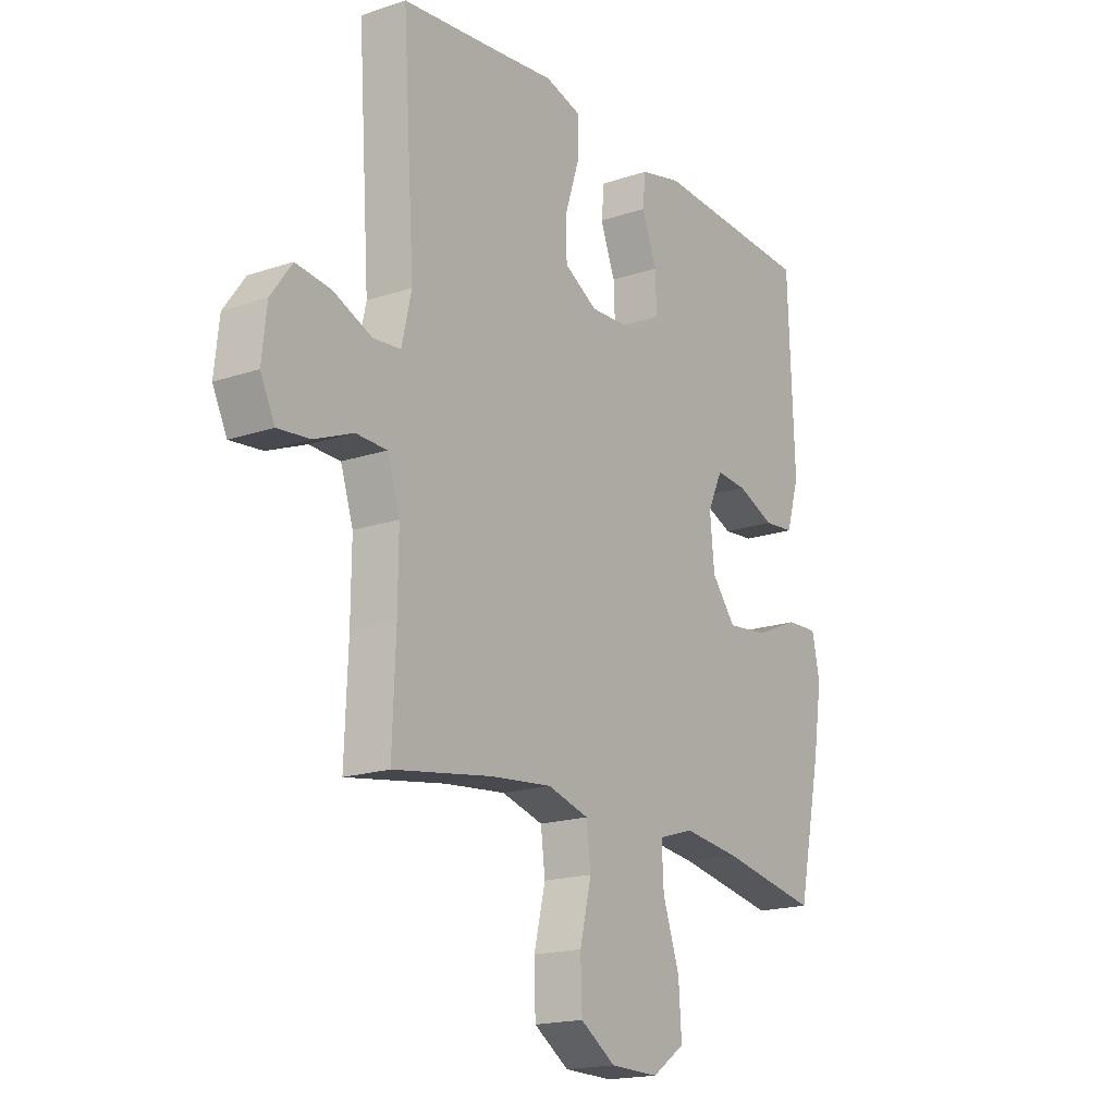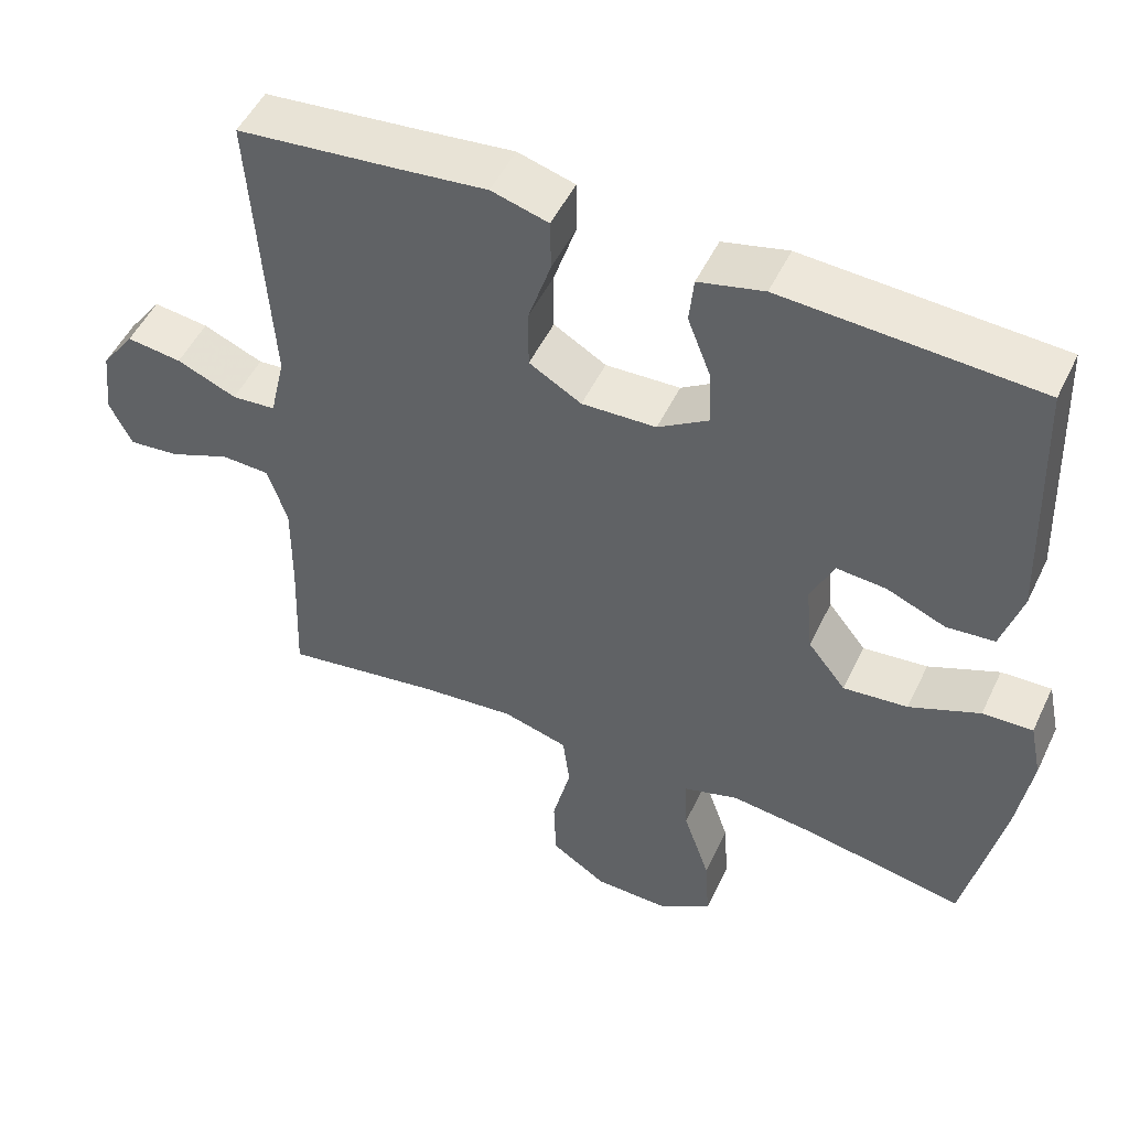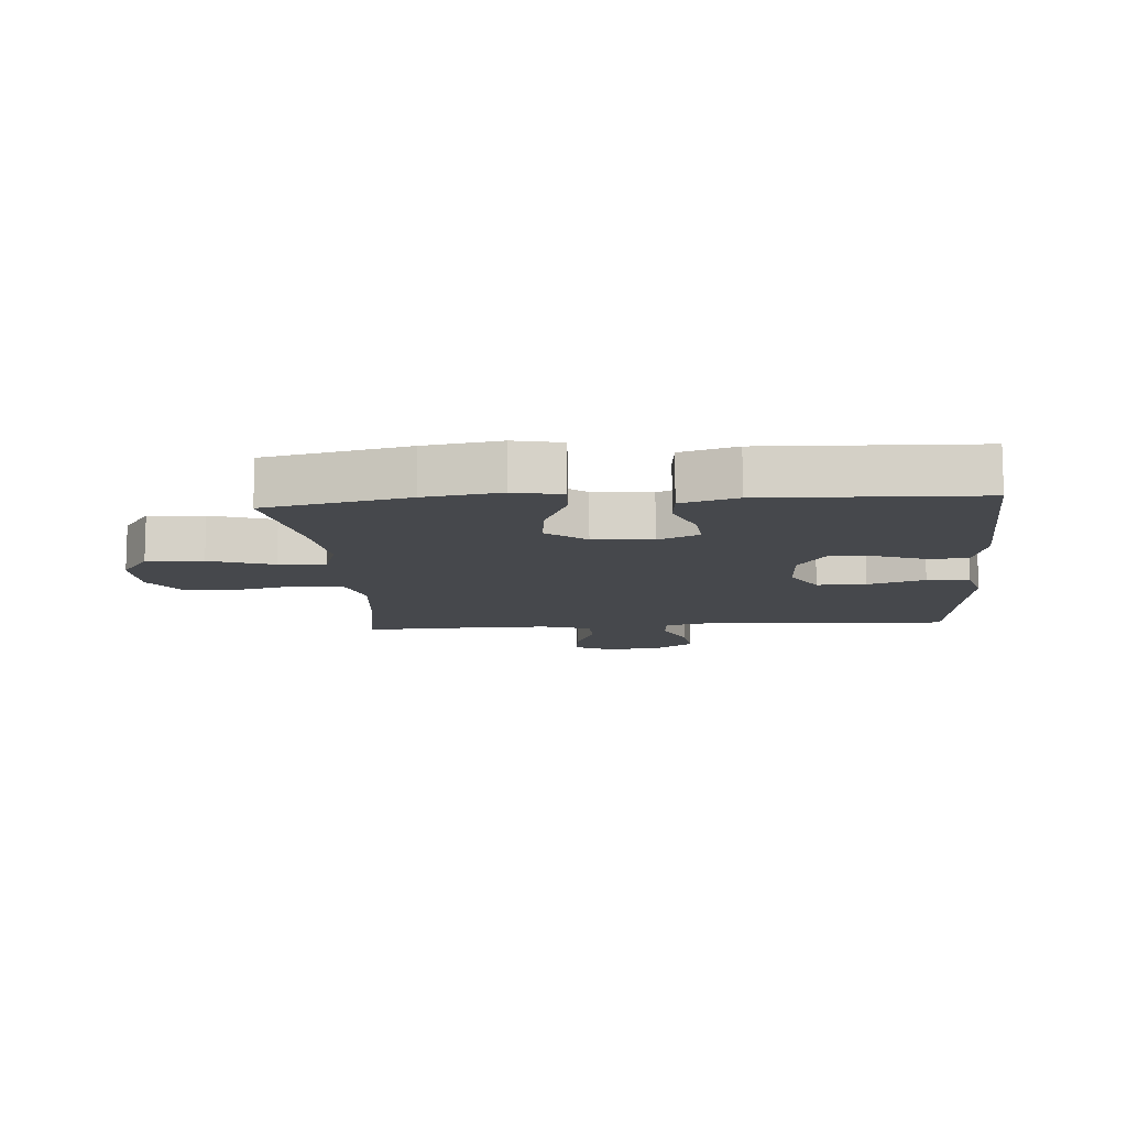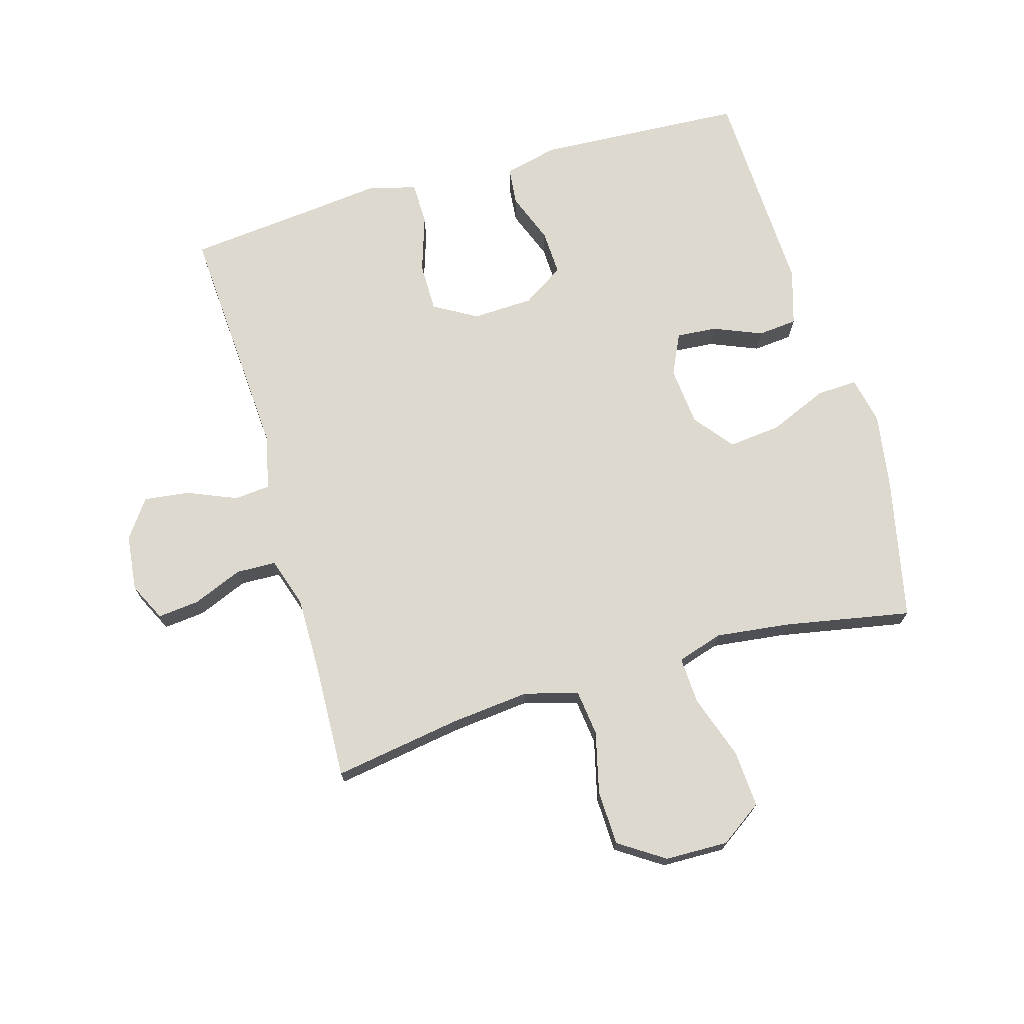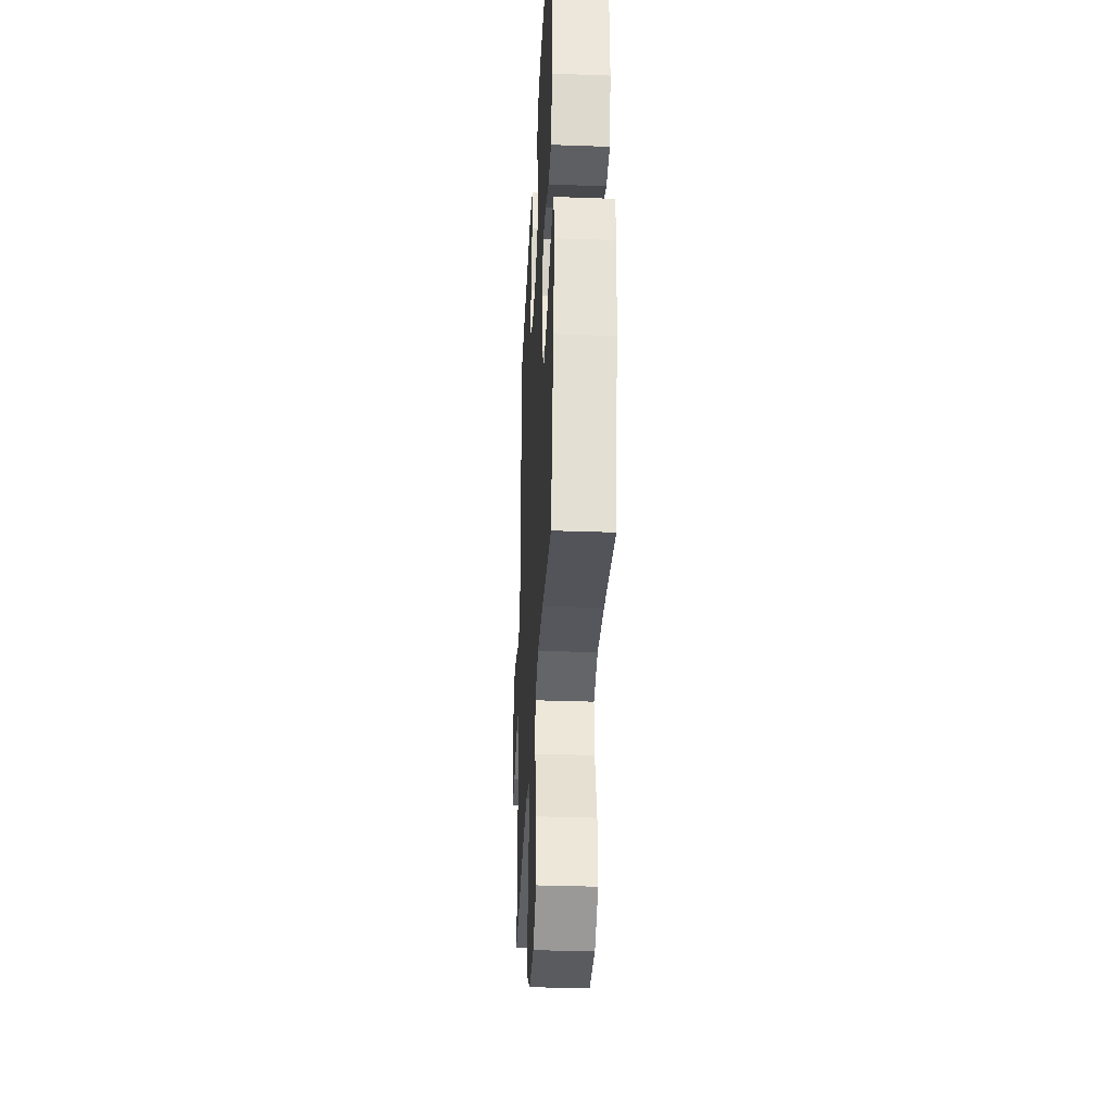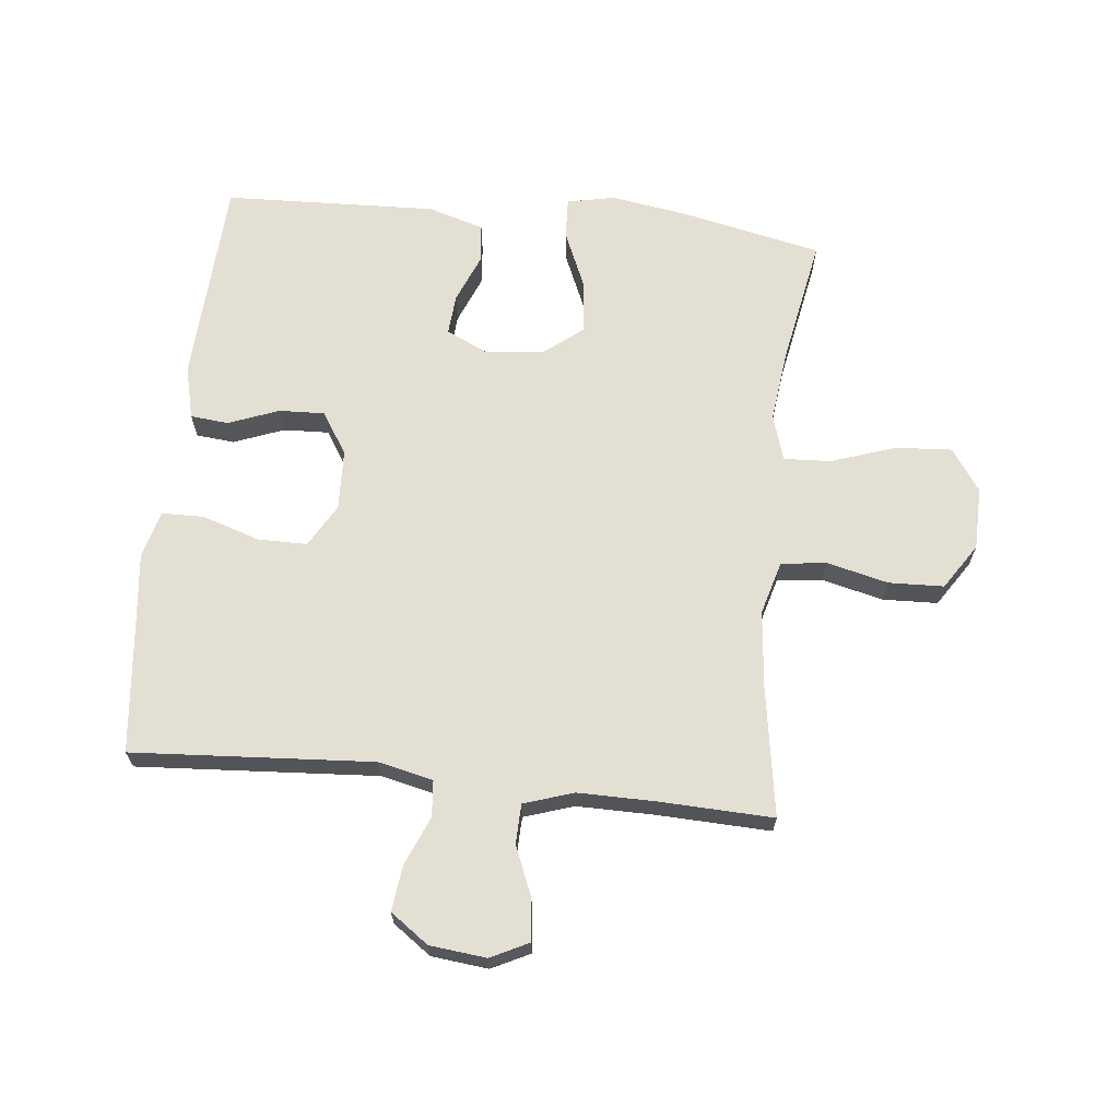
<metadata>
{"format":"obj","ext":"obj","renderer":"f3d","projection":"perspective","resolution":1024,"background":"white","views":[{"elev":-18.0,"azim":123.3,"up":"+Z"},{"elev":50.7,"azim":-155.0,"up":"+Z"},{"elev":-11.1,"azim":-85.6,"up":"+Y"},{"elev":71.7,"azim":163.9,"up":"+Y"},{"elev":-34.3,"azim":-92.8,"up":"+Z"},{"elev":66.7,"azim":96.0,"up":"+Y"}]}
</metadata>
<code>
v -0.5 0.07 -0.5
v -0.549 0.07 -0.271
v -0.568 0.07 -0.149
v -0.552 0.07 -0.073
v -0.486 0.07 -0.076
v -0.393 0.07 -0.116
v -0.308 0.07 -0.125
v -0.258 0.07 -0.062
v -0.249 0.07 0.033
v -0.28 0.07 0.099
v -0.345 0.07 0.094
v -0.423 0.07 0.062
v -0.486 0.07 0.068
v -0.513 0.07 0.158
v -0.5 0.07 0.5
v -0.166 0.07 0.518
v -0.08 0.07 0.497
v -0.074 0.07 0.436
v -0.105 0.07 0.355
v -0.108 0.07 0.282
v -0.041 0.07 0.239
v 0.057 0.07 0.235
v 0.126 0.07 0.275
v 0.126 0.07 0.354
v 0.096 0.07 0.446
v 0.097 0.07 0.514
v 0.172 0.07 0.535
v 0.288 0.07 0.522
v 0.5 0.07 0.5
v 0.475 0.07 0.113
v 0.495 0.07 0.025
v 0.553 0.07 0.02
v 0.632 0.07 0.053
v 0.705 0.07 0.062
v 0.749 0.07 0.001
v 0.759 0.07 -0.09
v 0.729 0.07 -0.151
v 0.662 0.07 -0.144
v 0.582 0.07 -0.111
v 0.518 0.07 -0.113
v 0.492 0.07 -0.193
v 0.493 0.07 -0.318
v 0.5 0.07 -0.5
v 0.294 0.07 -0.467
v 0.167 0.07 -0.454
v 0.081 0.07 -0.478
v 0.072 0.07 -0.551
v 0.096 0.07 -0.65
v 0.093 0.07 -0.738
v 0.02 0.07 -0.786
v -0.081 0.07 -0.788
v -0.149 0.07 -0.741
v -0.143 0.07 -0.65
v -0.108 0.07 -0.547
v -0.104 0.07 -0.471
v -0.178 0.07 -0.448
v -0.295 0.07 -0.462
v -0.5 0 -0.5
v -0.549 0 -0.271
v -0.568 0 -0.149
v -0.552 0 -0.073
v -0.486 0 -0.076
v -0.393 0 -0.116
v -0.308 0 -0.125
v -0.258 0 -0.062
v -0.249 0 0.033
v -0.28 0 0.099
v -0.345 0 0.094
v -0.423 0 0.062
v -0.486 0 0.068
v -0.513 0 0.158
v -0.5 0 0.5
v -0.166 0 0.518
v -0.08 0 0.497
v -0.074 0 0.436
v -0.105 0 0.355
v -0.108 0 0.282
v -0.041 0 0.239
v 0.057 0 0.235
v 0.126 0 0.275
v 0.126 0 0.354
v 0.096 0 0.446
v 0.097 0 0.514
v 0.172 0 0.535
v 0.288 0 0.522
v 0.5 0 0.5
v 0.475 0 0.113
v 0.495 0 0.025
v 0.553 0 0.02
v 0.632 0 0.053
v 0.705 0 0.062
v 0.749 0 0.001
v 0.759 0 -0.09
v 0.729 0 -0.151
v 0.662 0 -0.144
v 0.582 0 -0.111
v 0.518 0 -0.113
v 0.492 0 -0.193
v 0.493 0 -0.318
v 0.5 0 -0.5
v 0.294 0 -0.467
v 0.167 0 -0.454
v 0.081 0 -0.478
v 0.072 0 -0.551
v 0.096 0 -0.65
v 0.093 0 -0.738
v 0.02 0 -0.786
v -0.081 0 -0.788
v -0.149 0 -0.741
v -0.143 0 -0.65
v -0.108 0 -0.547
v -0.104 0 -0.471
v -0.178 0 -0.448
v -0.295 0 -0.462
f 51 52 53 54
f 51 54 55
f 50 51 55
f 47 48 49 50
f 46 47 50 55
f 45 46 55 56
f 42 43 44
f 41 42 44 45
f 40 41 45 56
f 36 37 38 39
f 36 39 40
f 35 36 40
f 32 33 34 35
f 31 32 35 40
f 30 31 40 56
f 28 29 30 56
f 24 25 26 27
f 23 24 27 28
f 16 17 18 19
f 16 19 20
f 15 16 20
f 14 15 20 21
f 11 12 13 14
f 10 11 14 21
f 3 4 5 6
f 3 6 7
f 57 1 2 3
f 57 3 7
f 23 28 56 57
f 22 23 57 7
f 9 10 21 22
f 8 9 22
f 7 8 22
f 111 110 109 108
f 112 111 108
f 112 108 107
f 107 106 105 104
f 112 107 104 103
f 113 112 103 102
f 101 100 99
f 102 101 99 98
f 113 102 98 97
f 96 95 94 93
f 97 96 93
f 97 93 92
f 92 91 90 89
f 97 92 89 88
f 113 97 88 87
f 113 87 86 85
f 84 83 82 81
f 85 84 81 80
f 76 75 74 73
f 77 76 73
f 77 73 72
f 78 77 72 71
f 71 70 69 68
f 78 71 68 67
f 63 62 61 60
f 64 63 60
f 60 59 58 114
f 64 60 114
f 114 113 85 80
f 64 114 80 79
f 79 78 67 66
f 79 66 65
f 79 65 64
f 1 58 59 2
f 2 59 60 3
f 3 60 61 4
f 4 61 62 5
f 5 62 63 6
f 6 63 64 7
f 7 64 65 8
f 8 65 66 9
f 9 66 67 10
f 10 67 68 11
f 11 68 69 12
f 12 69 70 13
f 13 70 71 14
f 14 71 72 15
f 15 72 73 16
f 16 73 74 17
f 17 74 75 18
f 18 75 76 19
f 19 76 77 20
f 20 77 78 21
f 21 78 79 22
f 22 79 80 23
f 23 80 81 24
f 24 81 82 25
f 25 82 83 26
f 26 83 84 27
f 27 84 85 28
f 28 85 86 29
f 29 86 87 30
f 30 87 88 31
f 31 88 89 32
f 32 89 90 33
f 33 90 91 34
f 34 91 92 35
f 35 92 93 36
f 36 93 94 37
f 37 94 95 38
f 38 95 96 39
f 39 96 97 40
f 40 97 98 41
f 41 98 99 42
f 42 99 100 43
f 43 100 101 44
f 44 101 102 45
f 45 102 103 46
f 46 103 104 47
f 47 104 105 48
f 48 105 106 49
f 49 106 107 50
f 50 107 108 51
f 51 108 109 52
f 52 109 110 53
f 53 110 111 54
f 54 111 112 55
f 55 112 113 56
f 56 113 114 57
f 57 114 58 1

</code>
